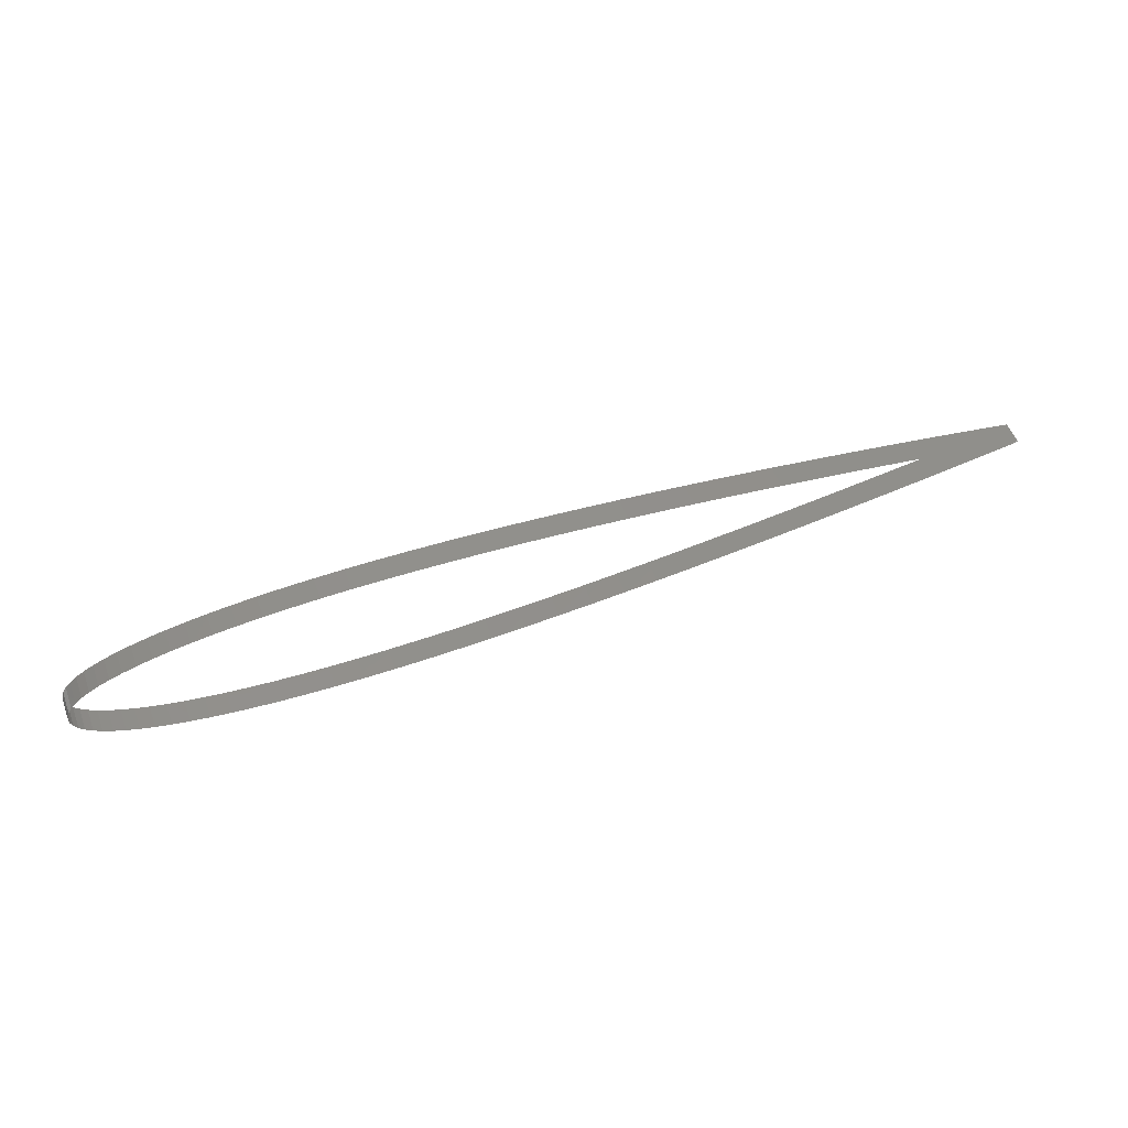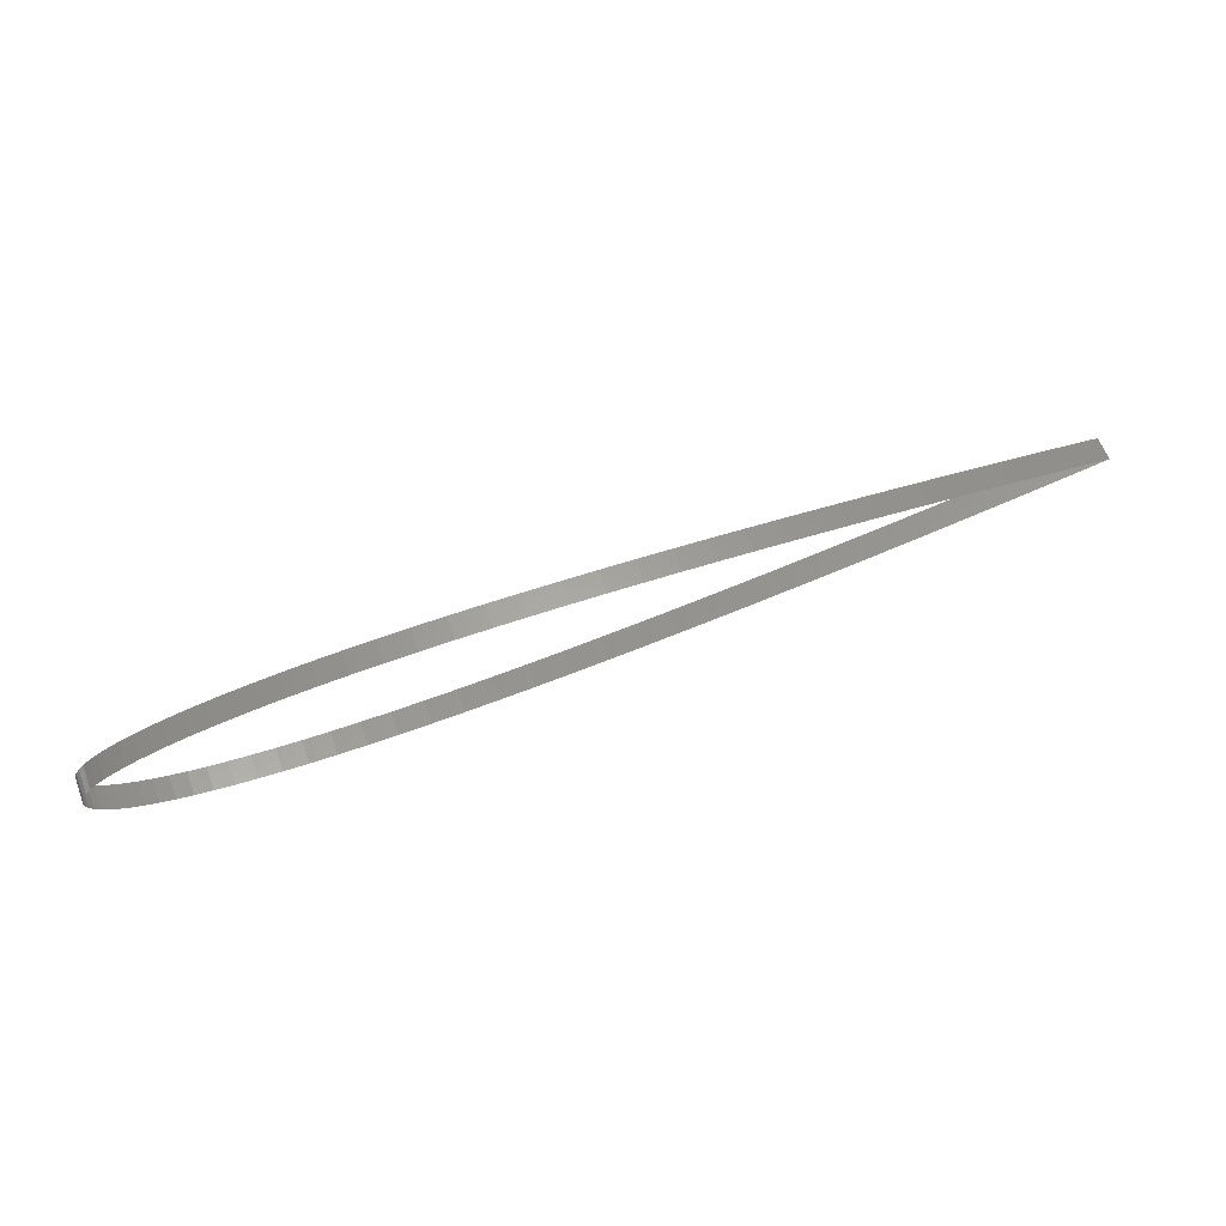
<metadata>
{"format":"stl","ext":"stl","renderer":"f3d","projection":"perspective","resolution":1024,"background":"white","views":[{"elev":53.0,"azim":-20.1,"up":"+Z"},{"elev":62.5,"azim":-20.7,"up":"+Z"}]}
</metadata>
<code>
# stl→obj: 398 verts, 400 faces
v 1 0 0
v 0.9946 0.0125 -0.000941
v 1 0.0125 0
v 0.9946 0 -0.000941
v 0.9885 0.0125 -0.001996
v 0.9885 0 -0.001996
v 0.9817 0.0125 -0.003175
v 0.9817 0 -0.003175
v 0.974 0.0125 -0.004491
v 0.974 0 -0.004491
v 0.9654 0.0125 -0.005955
v 0.9654 0 -0.005955
v 0.9558 0.0125 -0.007579
v 0.9558 0 -0.007579
v 0.945 0.0125 -0.009373
v 0.945 0 -0.009373
v 0.933 0.0125 -0.01135
v 0.933 0 -0.01135
v 0.9197 0.0125 -0.01352
v 0.9197 0 -0.01352
v 0.9049 0.0125 -0.01588
v 0.9049 0 -0.01588
v 0.8886 0.0125 -0.01845
v 0.8886 0 -0.01845
v 0.8707 0.0125 -0.02122
v 0.8707 0 -0.02122
v 0.8511 0.0125 -0.0242
v 0.8511 0 -0.0242
v 0.8297 0.0125 -0.02738
v 0.8297 0 -0.02738
v 0.8066 0.0125 -0.03074
v 0.8066 0 -0.03074
v 0.7816 0.0125 -0.03426
v 0.7816 0 -0.03426
v 0.7548 0.0125 -0.03793
v 0.7548 0 -0.03793
v 0.7263 0.0125 -0.0417
v 0.7263 0 -0.0417
v 0.6961 0.0125 -0.04554
v 0.6961 0 -0.04554
v 0.6644 0.0125 -0.0494
v 0.6644 0 -0.0494
v 0.6314 0.0125 -0.05321
v 0.6314 0 -0.05321
v 0.5972 0.0125 -0.05693
v 0.5972 0 -0.05693
v 0.5621 0.0125 -0.06048
v 0.5621 0 -0.06048
v 0.5264 0.0125 -0.06378
v 0.5264 0 -0.06378
v 0.4903 0.0125 -0.06678
v 0.4903 0 -0.06678
v 0.4542 0 -0.06939
v 0.4542 0.0125 -0.06939
v 0.4184 0 -0.07157
v 0.4184 0.0125 -0.07157
v 0.3832 0 -0.07324
v 0.3832 0.0125 -0.07324
v 0.3488 0 -0.07438
v 0.3488 0.0125 -0.07438
v 0.3155 0 -0.07495
v 0.3155 0.0125 -0.07495
v 0.2836 0 -0.07494
v 0.2836 0.0125 -0.07494
v 0.2532 0 -0.07436
v 0.2532 0.0125 -0.07436
v 0.2244 0 -0.07321
v 0.2244 0.0125 -0.07321
v 0.1975 0 -0.07152
v 0.1975 0.0125 -0.07152
v 0.1723 0 -0.06933
v 0.1723 0.0125 -0.06933
v 0.1491 0 -0.06668
v 0.1491 0.0125 -0.06668
v 0.1277 0 -0.06362
v 0.1277 0.0125 -0.06362
v 0.1081 0 -0.06018
v 0.1081 0.0125 -0.06018
v 0.09042 0 -0.05642
v 0.09042 0.0125 -0.05642
v 0.07443 0 -0.05236
v 0.07443 0.0125 -0.05236
v 0.06012 0 -0.04804
v 0.06012 0.0125 -0.04804
v 0.04741 0 -0.04347
v 0.04741 0.0125 -0.04347
v 0.03624 0 -0.03868
v 0.03624 0.0125 -0.03868
v 0.02655 0 -0.03365
v 0.02655 0.0125 -0.03365
v 0.01832 0 -0.02838
v 0.01832 0.0125 -0.02838
v 0.01154 0 -0.02286
v 0.01154 0.0125 -0.02286
v 0.006296 0 -0.01712
v 0.006296 0.0125 -0.01712
v 0.002642 0 -0.01123
v 0.002642 0.0125 -0.01123
v 0.0006014 0 -0.005426
v 0.0006014 0.0125 -0.005426
v 0 0 0
v 0 0.0125 0
v 0.0006014 0.0125 0.005426
v 0.0006014 0 0.005426
v 0.002642 0.0125 0.01123
v 0.002642 0 0.01123
v 0.006296 0.0125 0.01712
v 0.006296 0 0.01712
v 0.01154 0.0125 0.02286
v 0.01154 0 0.02286
v 0.01832 0.0125 0.02838
v 0.01832 0 0.02838
v 0.02655 0.0125 0.03365
v 0.02655 0 0.03365
v 0.03624 0.0125 0.03868
v 0.03624 0 0.03868
v 0.04741 0.0125 0.04347
v 0.04741 0 0.04347
v 0.06012 0.0125 0.04804
v 0.06012 0 0.04804
v 0.07443 0.0125 0.05236
v 0.07443 0 0.05236
v 0.09042 0.0125 0.05642
v 0.09042 0 0.05642
v 0.1081 0.0125 0.06018
v 0.1081 0 0.06018
v 0.1277 0.0125 0.06362
v 0.1277 0 0.06362
v 0.1491 0.0125 0.06668
v 0.1491 0 0.06668
v 0.1723 0.0125 0.06933
v 0.1723 0 0.06933
v 0.1975 0.0125 0.07152
v 0.1975 0 0.07152
v 0.2244 0.0125 0.07321
v 0.2244 0 0.07321
v 0.2532 0.0125 0.07436
v 0.2532 0 0.07436
v 0.2836 0.0125 0.07494
v 0.2836 0 0.07494
v 0.3155 0.0125 0.07495
v 0.3155 0 0.07495
v 0.3488 0.0125 0.07438
v 0.3488 0 0.07438
v 0.3832 0.0125 0.07324
v 0.3832 0 0.07324
v 0.4184 0.0125 0.07157
v 0.4184 0 0.07157
v 0.4542 0.0125 0.06939
v 0.4542 0 0.06939
v 0.4903 0.0125 0.06678
v 0.4903 0 0.06678
v 0.5264 0 0.06378
v 0.5264 0.0125 0.06378
v 0.5621 0 0.06048
v 0.5621 0.0125 0.06048
v 0.5972 0 0.05693
v 0.5972 0.0125 0.05693
v 0.6314 0 0.05321
v 0.6314 0.0125 0.05321
v 0.6644 0 0.0494
v 0.6644 0.0125 0.0494
v 0.6961 0 0.04554
v 0.6961 0.0125 0.04554
v 0.7263 0 0.0417
v 0.7263 0.0125 0.0417
v 0.7548 0 0.03793
v 0.7548 0.0125 0.03793
v 0.7816 0 0.03426
v 0.7816 0.0125 0.03426
v 0.8066 0 0.03074
v 0.8066 0.0125 0.03074
v 0.8297 0 0.02738
v 0.8297 0.0125 0.02738
v 0.8511 0 0.0242
v 0.8511 0.0125 0.0242
v 0.8707 0 0.02122
v 0.8707 0.0125 0.02122
v 0.8886 0 0.01845
v 0.8886 0.0125 0.01845
v 0.9049 0 0.01588
v 0.9049 0.0125 0.01588
v 0.9197 0 0.01352
v 0.9197 0.0125 0.01352
v 0.933 0 0.01135
v 0.933 0.0125 0.01135
v 0.945 0 0.009373
v 0.945 0.0125 0.009373
v 0.9558 0 0.007579
v 0.9558 0.0125 0.007579
v 0.9654 0 0.005955
v 0.9654 0.0125 0.005955
v 0.974 0 0.004491
v 0.974 0.0125 0.004491
v 0.9817 0 0.003175
v 0.9817 0.0125 0.003175
v 0.9885 0 0.001996
v 0.9885 0.0125 0.001996
v 0.9946 0 0.000941
v 0.9946 0.0125 0.000941
v 0.9946 -0.0125 0.000941
v 1 -0.0125 1.531e-18
v 0.9946 1.152e-19 0.000941
v 0.9885 -0.0125 0.001996
v 0.9885 2.444e-19 0.001996
v 0.9817 -0.0125 0.003175
v 0.9817 3.889e-19 0.003175
v 0.974 -0.0125 0.004491
v 0.974 5.5e-19 0.004491
v 0.9654 -0.0125 0.005955
v 0.9654 7.293e-19 0.005955
v 0.9558 -0.0125 0.007579
v 0.9558 9.281e-19 0.007579
v 0.945 -0.0125 0.009373
v 0.945 1.148e-18 0.009373
v 0.933 -0.0125 0.01135
v 0.933 1.39e-18 0.01135
v 0.9197 -0.0125 0.01352
v 0.9197 1.655e-18 0.01352
v 0.9049 -0.0125 0.01588
v 0.9049 1.945e-18 0.01588
v 0.8886 -0.0125 0.01845
v 0.8886 2.259e-18 0.01845
v 0.8707 -0.0125 0.02122
v 0.8707 2.599e-18 0.02122
v 0.8511 -0.0125 0.0242
v 0.8511 2.964e-18 0.0242
v 0.8297 -0.0125 0.02738
v 0.8297 3.353e-18 0.02738
v 0.8066 -0.0125 0.03074
v 0.8066 3.764e-18 0.03074
v 0.7816 -0.0125 0.03426
v 0.7816 4.196e-18 0.03426
v 0.7548 -0.0125 0.03793
v 0.7548 4.645e-18 0.03793
v 0.7263 -0.0125 0.0417
v 0.7263 5.107e-18 0.0417
v 0.6961 -0.0125 0.04554
v 0.6961 5.577e-18 0.04554
v 0.6644 -0.0125 0.0494
v 0.6644 6.049e-18 0.0494
v 0.6314 -0.0125 0.05321
v 0.6314 6.517e-18 0.05321
v 0.5972 -0.0125 0.05693
v 0.5972 6.972e-18 0.05693
v 0.5621 -0.0125 0.06048
v 0.5621 7.406e-18 0.06048
v 0.5264 -0.0125 0.06378
v 0.5264 7.811e-18 0.06378
v 0.4903 -0.0125 0.06678
v 0.4903 8.178e-18 0.06678
v 0.4542 8.498e-18 0.06939
v 0.4542 -0.0125 0.06939
v 0.4184 8.764e-18 0.07157
v 0.4184 -0.0125 0.07157
v 0.3832 8.97e-18 0.07324
v 0.3832 -0.0125 0.07324
v 0.3488 9.109e-18 0.07438
v 0.3488 -0.0125 0.07438
v 0.3155 9.179e-18 0.07495
v 0.3155 -0.0125 0.07495
v 0.2836 9.178e-18 0.07494
v 0.2836 -0.0125 0.07494
v 0.2532 9.106e-18 0.07436
v 0.2532 -0.0125 0.07436
v 0.2244 8.965e-18 0.07321
v 0.2244 -0.0125 0.07321
v 0.1975 8.759e-18 0.07152
v 0.1975 -0.0125 0.07152
v 0.1723 8.49e-18 0.06933
v 0.1723 -0.0125 0.06933
v 0.1491 8.166e-18 0.06668
v 0.1491 -0.0125 0.06668
v 0.1277 7.791e-18 0.06362
v 0.1277 -0.0125 0.06362
v 0.1081 7.37e-18 0.06018
v 0.1081 -0.0125 0.06018
v 0.09042 6.909e-18 0.05642
v 0.09042 -0.0125 0.05642
v 0.07443 6.412e-18 0.05236
v 0.07443 -0.0125 0.05236
v 0.06012 5.883e-18 0.04804
v 0.06012 -0.0125 0.04804
v 0.04741 5.324e-18 0.04347
v 0.04741 -0.0125 0.04347
v 0.03624 4.737e-18 0.03868
v 0.03624 -0.0125 0.03868
v 0.02655 4.121e-18 0.03365
v 0.02655 -0.0125 0.03365
v 0.01832 3.475e-18 0.02838
v 0.01832 -0.0125 0.02838
v 0.01154 2.8e-18 0.02286
v 0.01154 -0.0125 0.02286
v 0.006296 2.096e-18 0.01712
v 0.006296 -0.0125 0.01712
v 0.002642 1.376e-18 0.01123
v 0.002642 -0.0125 0.01123
v 0.0006014 6.645e-19 0.005426
v 0.0006014 -0.0125 0.005426
v 0 -0.0125 1.531e-18
v 0.0006014 -0.0125 -0.005426
v 0.0006014 -6.645e-19 -0.005426
v 0.002642 -0.0125 -0.01123
v 0.002642 -1.376e-18 -0.01123
v 0.006296 -0.0125 -0.01712
v 0.006296 -2.096e-18 -0.01712
v 0.01154 -0.0125 -0.02286
v 0.01154 -2.8e-18 -0.02286
v 0.01832 -0.0125 -0.02838
v 0.01832 -3.475e-18 -0.02838
v 0.02655 -0.0125 -0.03365
v 0.02655 -4.121e-18 -0.03365
v 0.03624 -0.0125 -0.03868
v 0.03624 -4.737e-18 -0.03868
v 0.04741 -0.0125 -0.04347
v 0.04741 -5.324e-18 -0.04347
v 0.06012 -0.0125 -0.04804
v 0.06012 -5.883e-18 -0.04804
v 0.07443 -0.0125 -0.05236
v 0.07443 -6.412e-18 -0.05236
v 0.09042 -0.0125 -0.05642
v 0.09042 -6.909e-18 -0.05642
v 0.1081 -0.0125 -0.06018
v 0.1081 -7.37e-18 -0.06018
v 0.1277 -0.0125 -0.06362
v 0.1277 -7.791e-18 -0.06362
v 0.1491 -0.0125 -0.06668
v 0.1491 -8.166e-18 -0.06668
v 0.1723 -0.0125 -0.06933
v 0.1723 -8.49e-18 -0.06933
v 0.1975 -0.0125 -0.07152
v 0.1975 -8.759e-18 -0.07152
v 0.2244 -0.0125 -0.07321
v 0.2244 -8.965e-18 -0.07321
v 0.2532 -0.0125 -0.07436
v 0.2532 -9.106e-18 -0.07436
v 0.2836 -0.0125 -0.07494
v 0.2836 -9.178e-18 -0.07494
v 0.3155 -0.0125 -0.07495
v 0.3155 -9.179e-18 -0.07495
v 0.3488 -0.0125 -0.07438
v 0.3488 -9.109e-18 -0.07438
v 0.3832 -0.0125 -0.07324
v 0.3832 -8.97e-18 -0.07324
v 0.4184 -0.0125 -0.07157
v 0.4184 -8.764e-18 -0.07157
v 0.4542 -0.0125 -0.06939
v 0.4542 -8.498e-18 -0.06939
v 0.4903 -0.0125 -0.06678
v 0.4903 -8.178e-18 -0.06678
v 0.5264 -7.811e-18 -0.06378
v 0.5264 -0.0125 -0.06378
v 0.5621 -7.406e-18 -0.06048
v 0.5621 -0.0125 -0.06048
v 0.5972 -6.972e-18 -0.05693
v 0.5972 -0.0125 -0.05693
v 0.6314 -6.517e-18 -0.05321
v 0.6314 -0.0125 -0.05321
v 0.6644 -6.049e-18 -0.0494
v 0.6644 -0.0125 -0.0494
v 0.6961 -5.577e-18 -0.04554
v 0.6961 -0.0125 -0.04554
v 0.7263 -5.107e-18 -0.0417
v 0.7263 -0.0125 -0.0417
v 0.7548 -4.645e-18 -0.03793
v 0.7548 -0.0125 -0.03793
v 0.7816 -4.196e-18 -0.03426
v 0.7816 -0.0125 -0.03426
v 0.8066 -3.764e-18 -0.03074
v 0.8066 -0.0125 -0.03074
v 0.8297 -3.353e-18 -0.02738
v 0.8297 -0.0125 -0.02738
v 0.8511 -2.964e-18 -0.0242
v 0.8511 -0.0125 -0.0242
v 0.8707 -2.599e-18 -0.02122
v 0.8707 -0.0125 -0.02122
v 0.8886 -2.259e-18 -0.01845
v 0.8886 -0.0125 -0.01845
v 0.9049 -1.945e-18 -0.01588
v 0.9049 -0.0125 -0.01588
v 0.9197 -1.655e-18 -0.01352
v 0.9197 -0.0125 -0.01352
v 0.933 -1.39e-18 -0.01135
v 0.933 -0.0125 -0.01135
v 0.945 -1.148e-18 -0.009373
v 0.945 -0.0125 -0.009373
v 0.9558 -9.281e-19 -0.007579
v 0.9558 -0.0125 -0.007579
v 0.9654 -7.293e-19 -0.005955
v 0.9654 -0.0125 -0.005955
v 0.974 -5.5e-19 -0.004491
v 0.974 -0.0125 -0.004491
v 0.9817 -3.889e-19 -0.003175
v 0.9817 -0.0125 -0.003175
v 0.9885 -2.444e-19 -0.001996
v 0.9885 -0.0125 -0.001996
v 0.9946 -1.152e-19 -0.000941
v 0.9946 -0.0125 -0.000941
f 1 2 3
f 1 4 2
f 4 5 2
f 4 6 5
f 6 7 5
f 6 8 7
f 8 9 7
f 8 10 9
f 10 11 9
f 10 12 11
f 12 13 11
f 12 14 13
f 14 15 13
f 14 16 15
f 16 17 15
f 16 18 17
f 18 19 17
f 18 20 19
f 20 21 19
f 20 22 21
f 22 23 21
f 22 24 23
f 24 25 23
f 24 26 25
f 26 27 25
f 26 28 27
f 28 29 27
f 28 30 29
f 30 31 29
f 30 32 31
f 32 33 31
f 32 34 33
f 34 35 33
f 34 36 35
f 36 37 35
f 36 38 37
f 38 39 37
f 38 40 39
f 40 41 39
f 40 42 41
f 42 43 41
f 42 44 43
f 44 45 43
f 44 46 45
f 46 47 45
f 46 48 47
f 48 49 47
f 48 50 49
f 50 51 49
f 50 52 51
f 52 53 51
f 51 53 54
f 53 55 54
f 54 55 56
f 55 57 56
f 56 57 58
f 57 59 58
f 58 59 60
f 59 61 60
f 60 61 62
f 61 63 62
f 62 63 64
f 63 65 64
f 64 65 66
f 65 67 66
f 66 67 68
f 67 69 68
f 68 69 70
f 69 71 70
f 70 71 72
f 71 73 72
f 72 73 74
f 73 75 74
f 74 75 76
f 75 77 76
f 76 77 78
f 77 79 78
f 78 79 80
f 79 81 80
f 80 81 82
f 81 83 82
f 82 83 84
f 83 85 84
f 84 85 86
f 85 87 86
f 86 87 88
f 87 89 88
f 88 89 90
f 89 91 90
f 90 91 92
f 91 93 92
f 92 93 94
f 93 95 94
f 94 95 96
f 95 97 96
f 96 97 98
f 97 99 98
f 98 99 100
f 99 101 100
f 100 101 102
f 101 103 102
f 101 104 103
f 104 105 103
f 104 106 105
f 106 107 105
f 106 108 107
f 108 109 107
f 108 110 109
f 110 111 109
f 110 112 111
f 112 113 111
f 112 114 113
f 114 115 113
f 114 116 115
f 116 117 115
f 116 118 117
f 118 119 117
f 118 120 119
f 120 121 119
f 120 122 121
f 122 123 121
f 122 124 123
f 124 125 123
f 124 126 125
f 126 127 125
f 126 128 127
f 128 129 127
f 128 130 129
f 130 131 129
f 130 132 131
f 132 133 131
f 132 134 133
f 134 135 133
f 134 136 135
f 136 137 135
f 136 138 137
f 138 139 137
f 138 140 139
f 140 141 139
f 140 142 141
f 142 143 141
f 142 144 143
f 144 145 143
f 144 146 145
f 146 147 145
f 146 148 147
f 148 149 147
f 148 150 149
f 150 151 149
f 150 152 151
f 152 153 151
f 151 153 154
f 153 155 154
f 154 155 156
f 155 157 156
f 156 157 158
f 157 159 158
f 158 159 160
f 159 161 160
f 160 161 162
f 161 163 162
f 162 163 164
f 163 165 164
f 164 165 166
f 165 167 166
f 166 167 168
f 167 169 168
f 168 169 170
f 169 171 170
f 170 171 172
f 171 173 172
f 172 173 174
f 173 175 174
f 174 175 176
f 175 177 176
f 176 177 178
f 177 179 178
f 178 179 180
f 179 181 180
f 180 181 182
f 181 183 182
f 182 183 184
f 183 185 184
f 184 185 186
f 185 187 186
f 186 187 188
f 187 189 188
f 188 189 190
f 189 191 190
f 190 191 192
f 191 193 192
f 192 193 194
f 193 195 194
f 194 195 196
f 195 197 196
f 196 197 198
f 197 199 198
f 198 199 200
f 199 1 200
f 200 1 3
f 1 201 202
f 1 203 201
f 203 204 201
f 203 205 204
f 205 206 204
f 205 207 206
f 207 208 206
f 207 209 208
f 209 210 208
f 209 211 210
f 211 212 210
f 211 213 212
f 213 214 212
f 213 215 214
f 215 216 214
f 215 217 216
f 217 218 216
f 217 219 218
f 219 220 218
f 219 221 220
f 221 222 220
f 221 223 222
f 223 224 222
f 223 225 224
f 225 226 224
f 225 227 226
f 227 228 226
f 227 229 228
f 229 230 228
f 229 231 230
f 231 232 230
f 231 233 232
f 233 234 232
f 233 235 234
f 235 236 234
f 235 237 236
f 237 238 236
f 237 239 238
f 239 240 238
f 239 241 240
f 241 242 240
f 241 243 242
f 243 244 242
f 243 245 244
f 245 246 244
f 245 247 246
f 247 248 246
f 247 249 248
f 249 250 248
f 249 251 250
f 251 252 250
f 250 252 253
f 252 254 253
f 253 254 255
f 254 256 255
f 255 256 257
f 256 258 257
f 257 258 259
f 258 260 259
f 259 260 261
f 260 262 261
f 261 262 263
f 262 264 263
f 263 264 265
f 264 266 265
f 265 266 267
f 266 268 267
f 267 268 269
f 268 270 269
f 269 270 271
f 270 272 271
f 271 272 273
f 272 274 273
f 273 274 275
f 274 276 275
f 275 276 277
f 276 278 277
f 277 278 279
f 278 280 279
f 279 280 281
f 280 282 281
f 281 282 283
f 282 284 283
f 283 284 285
f 284 286 285
f 285 286 287
f 286 288 287
f 287 288 289
f 288 290 289
f 289 290 291
f 290 292 291
f 291 292 293
f 292 294 293
f 293 294 295
f 294 296 295
f 295 296 297
f 296 298 297
f 297 298 299
f 298 101 299
f 299 101 300
f 101 301 300
f 101 302 301
f 302 303 301
f 302 304 303
f 304 305 303
f 304 306 305
f 306 307 305
f 306 308 307
f 308 309 307
f 308 310 309
f 310 311 309
f 310 312 311
f 312 313 311
f 312 314 313
f 314 315 313
f 314 316 315
f 316 317 315
f 316 318 317
f 318 319 317
f 318 320 319
f 320 321 319
f 320 322 321
f 322 323 321
f 322 324 323
f 324 325 323
f 324 326 325
f 326 327 325
f 326 328 327
f 328 329 327
f 328 330 329
f 330 331 329
f 330 332 331
f 332 333 331
f 332 334 333
f 334 335 333
f 334 336 335
f 336 337 335
f 336 338 337
f 338 339 337
f 338 340 339
f 340 341 339
f 340 342 341
f 342 343 341
f 342 344 343
f 344 345 343
f 344 346 345
f 346 347 345
f 346 348 347
f 348 349 347
f 348 350 349
f 350 351 349
f 349 351 352
f 351 353 352
f 352 353 354
f 353 355 354
f 354 355 356
f 355 357 356
f 356 357 358
f 357 359 358
f 358 359 360
f 359 361 360
f 360 361 362
f 361 363 362
f 362 363 364
f 363 365 364
f 364 365 366
f 365 367 366
f 366 367 368
f 367 369 368
f 368 369 370
f 369 371 370
f 370 371 372
f 371 373 372
f 372 373 374
f 373 375 374
f 374 375 376
f 375 377 376
f 376 377 378
f 377 379 378
f 378 379 380
f 379 381 380
f 380 381 382
f 381 383 382
f 382 383 384
f 383 385 384
f 384 385 386
f 385 387 386
f 386 387 388
f 387 389 388
f 388 389 390
f 389 391 390
f 390 391 392
f 391 393 392
f 392 393 394
f 393 395 394
f 394 395 396
f 395 397 396
f 396 397 398
f 397 1 398
f 398 1 202

</code>
